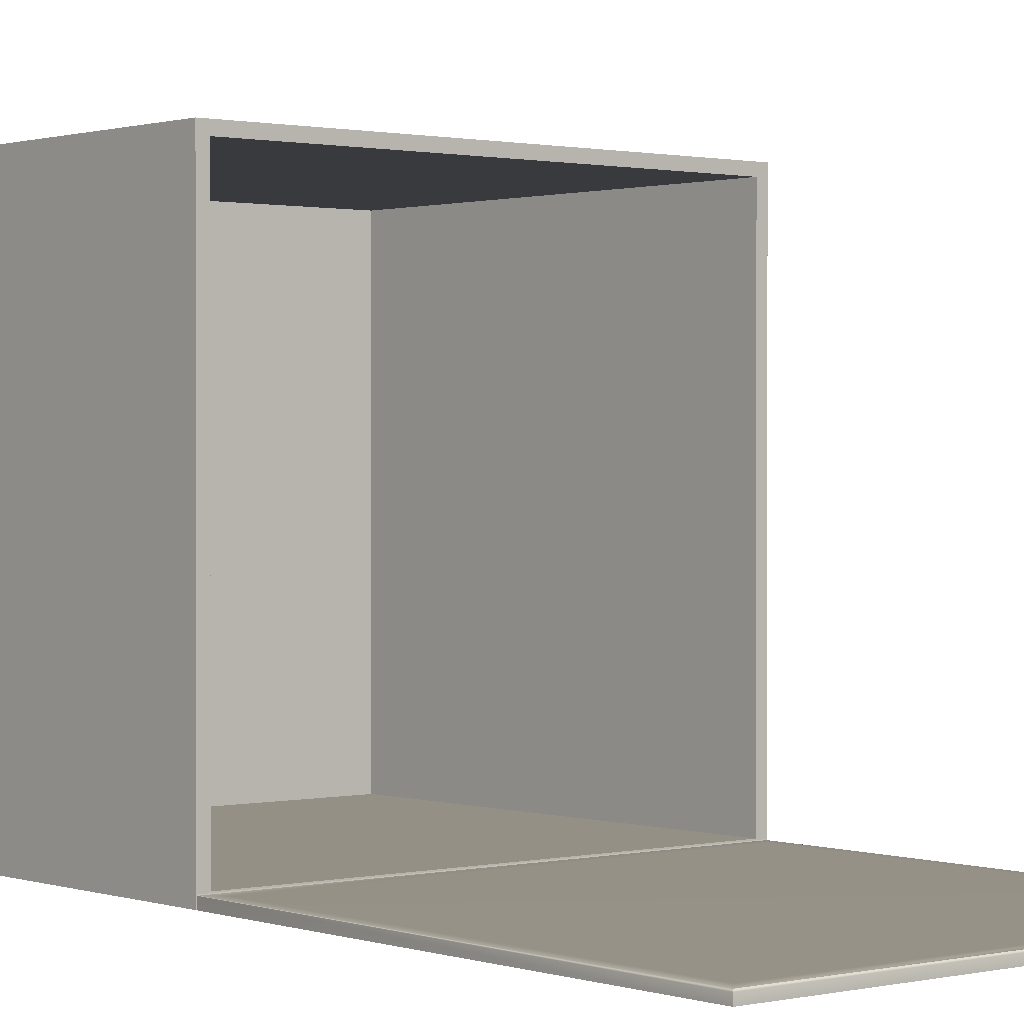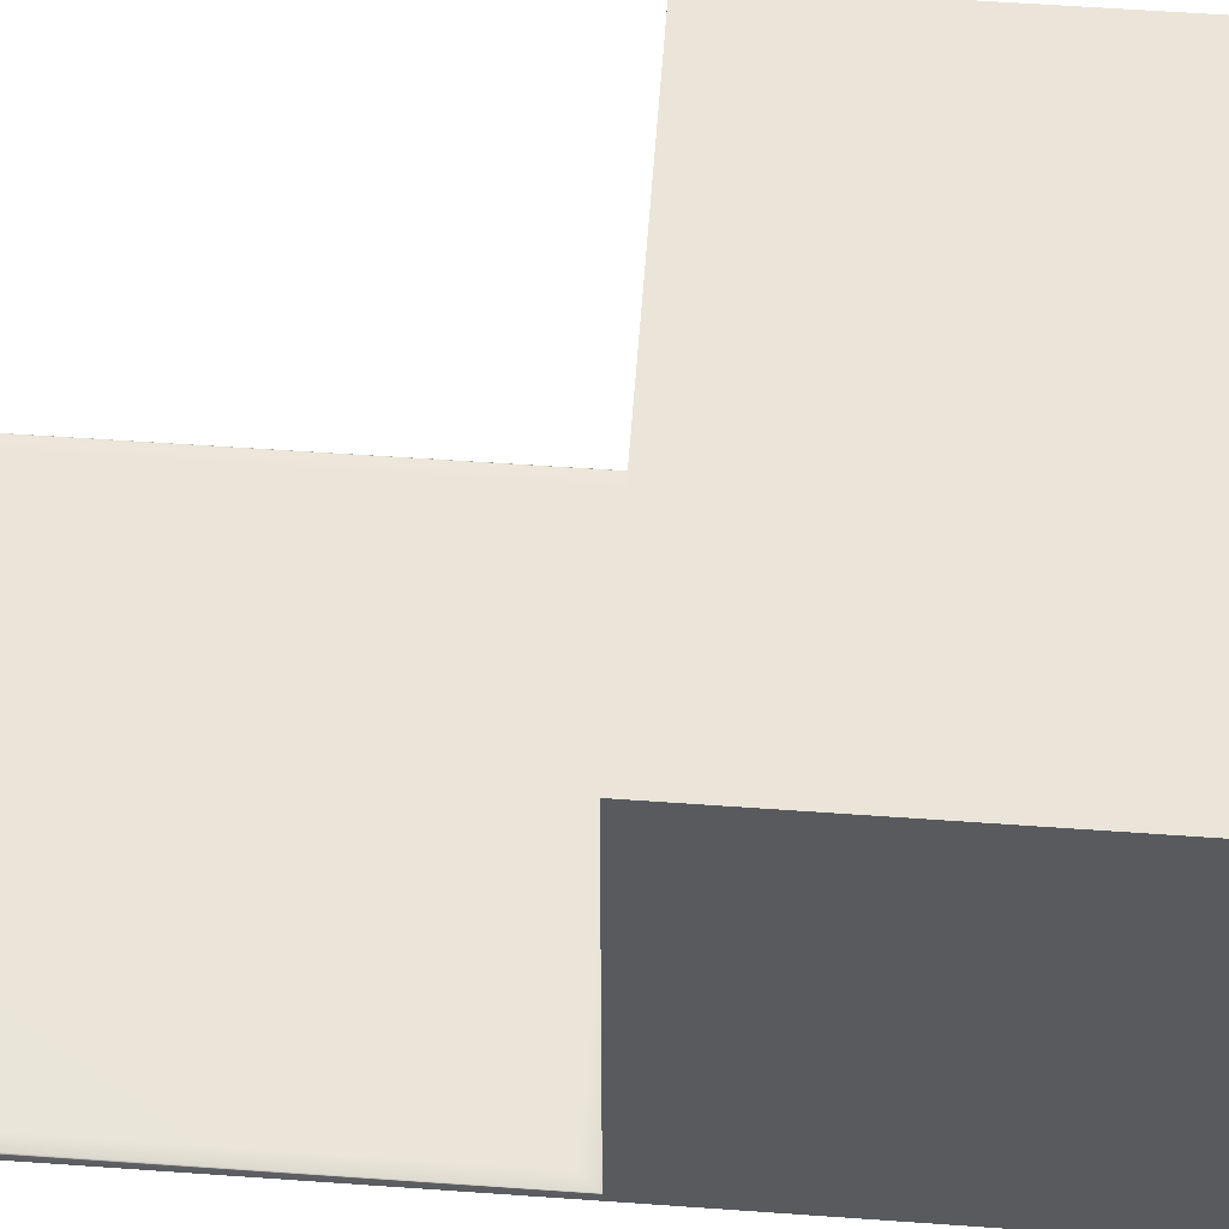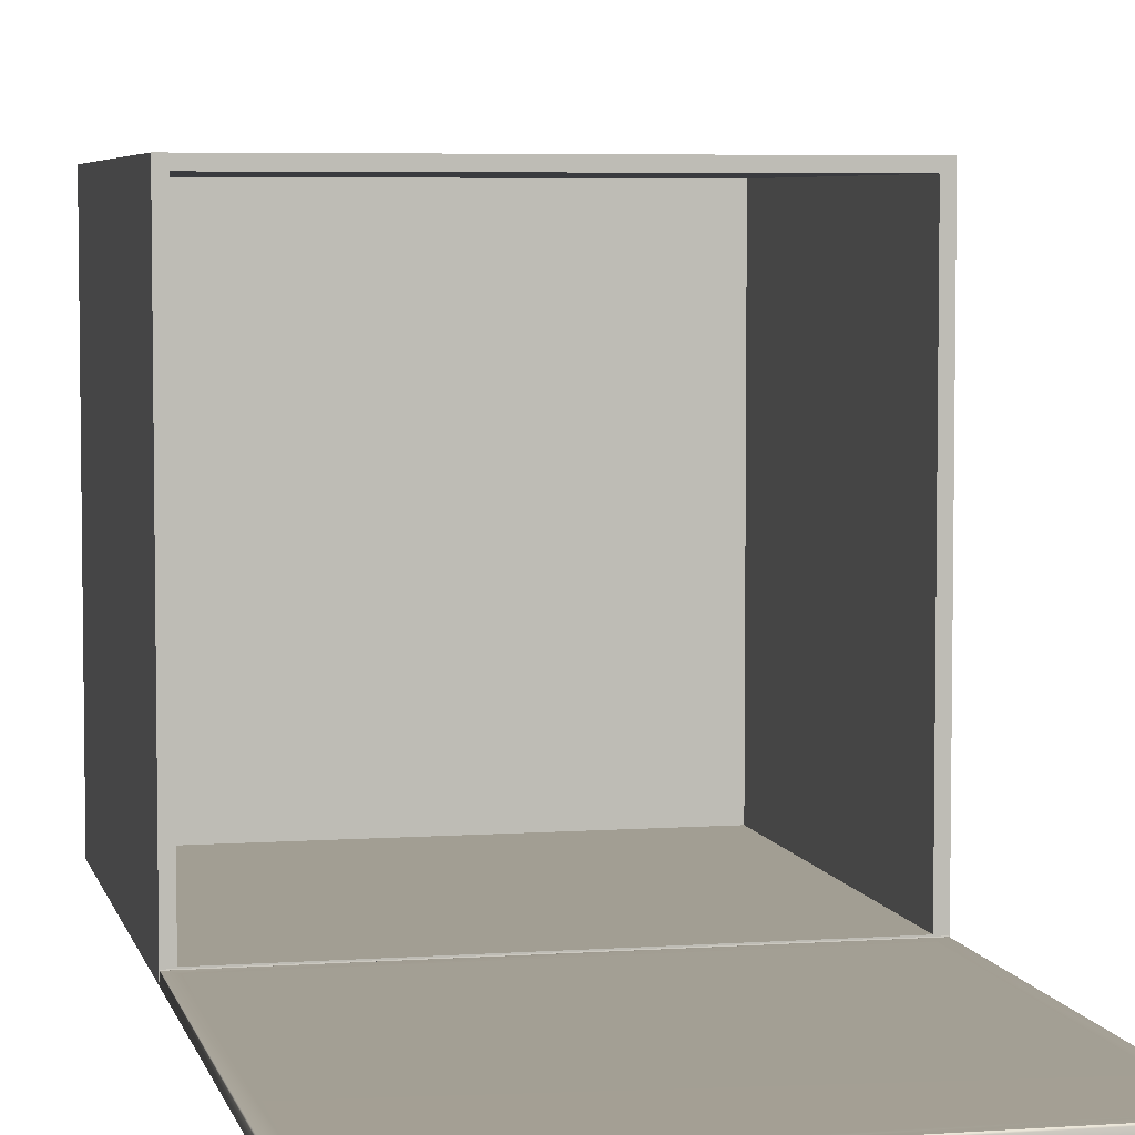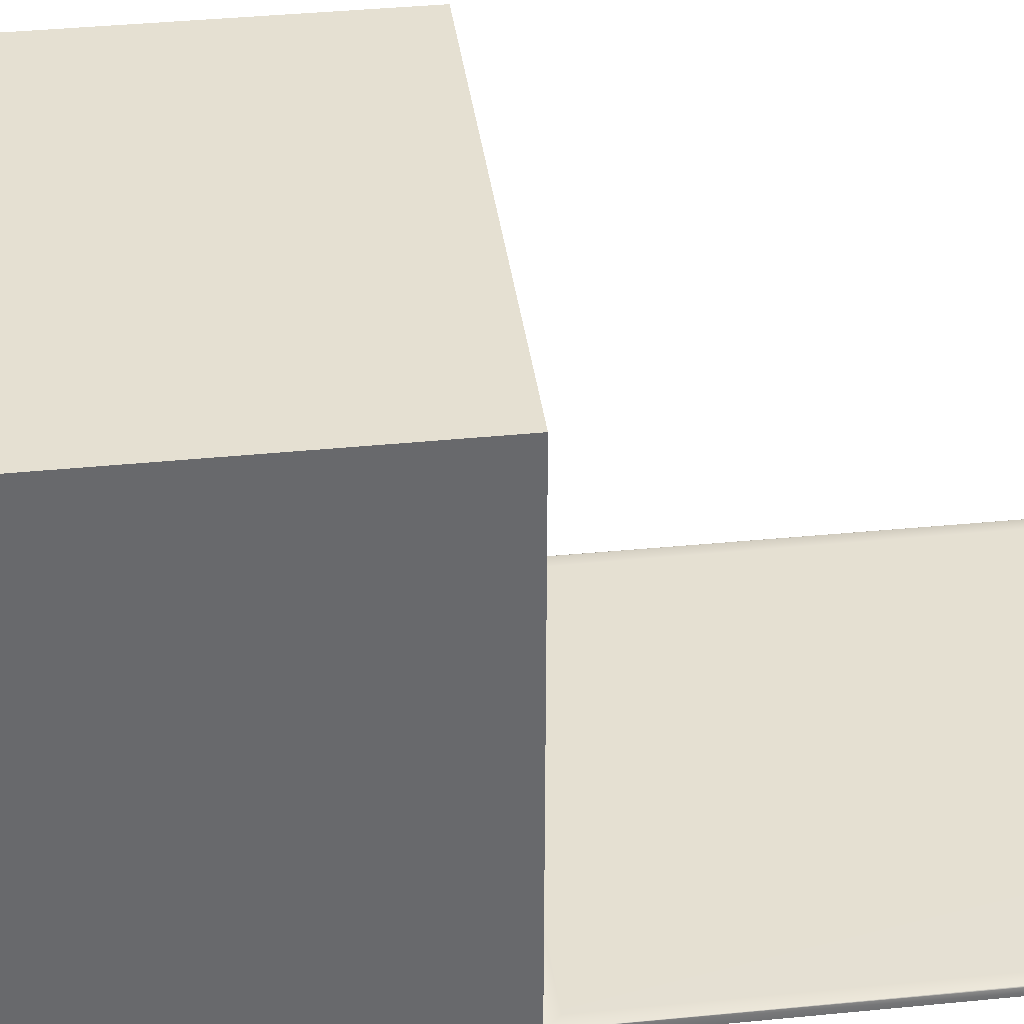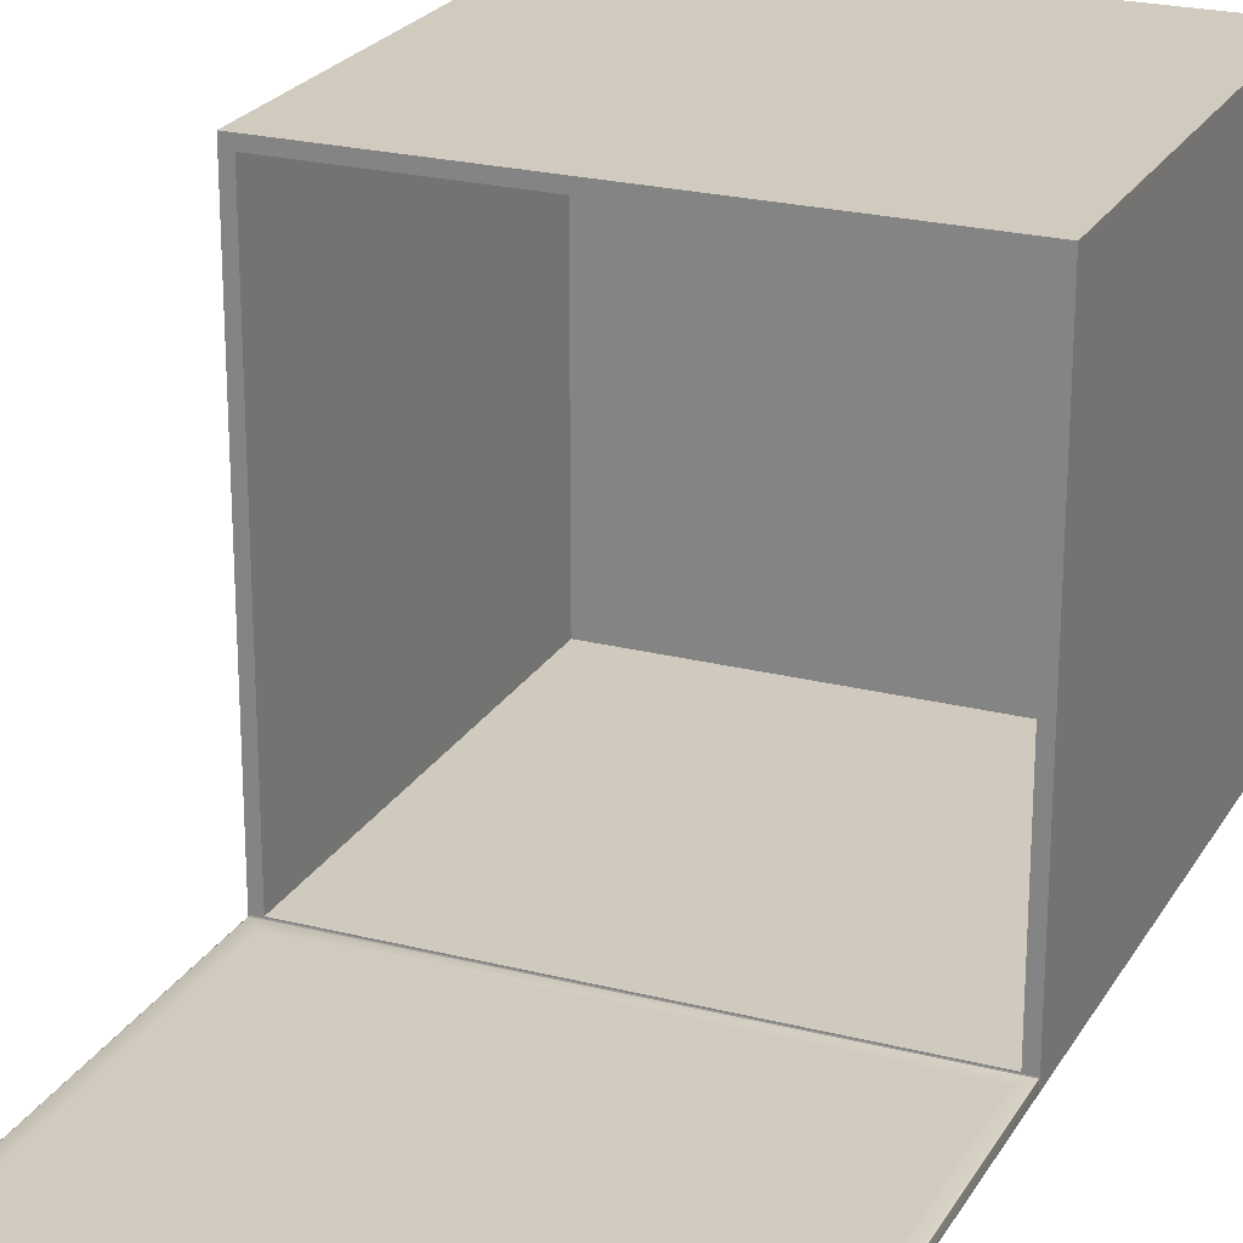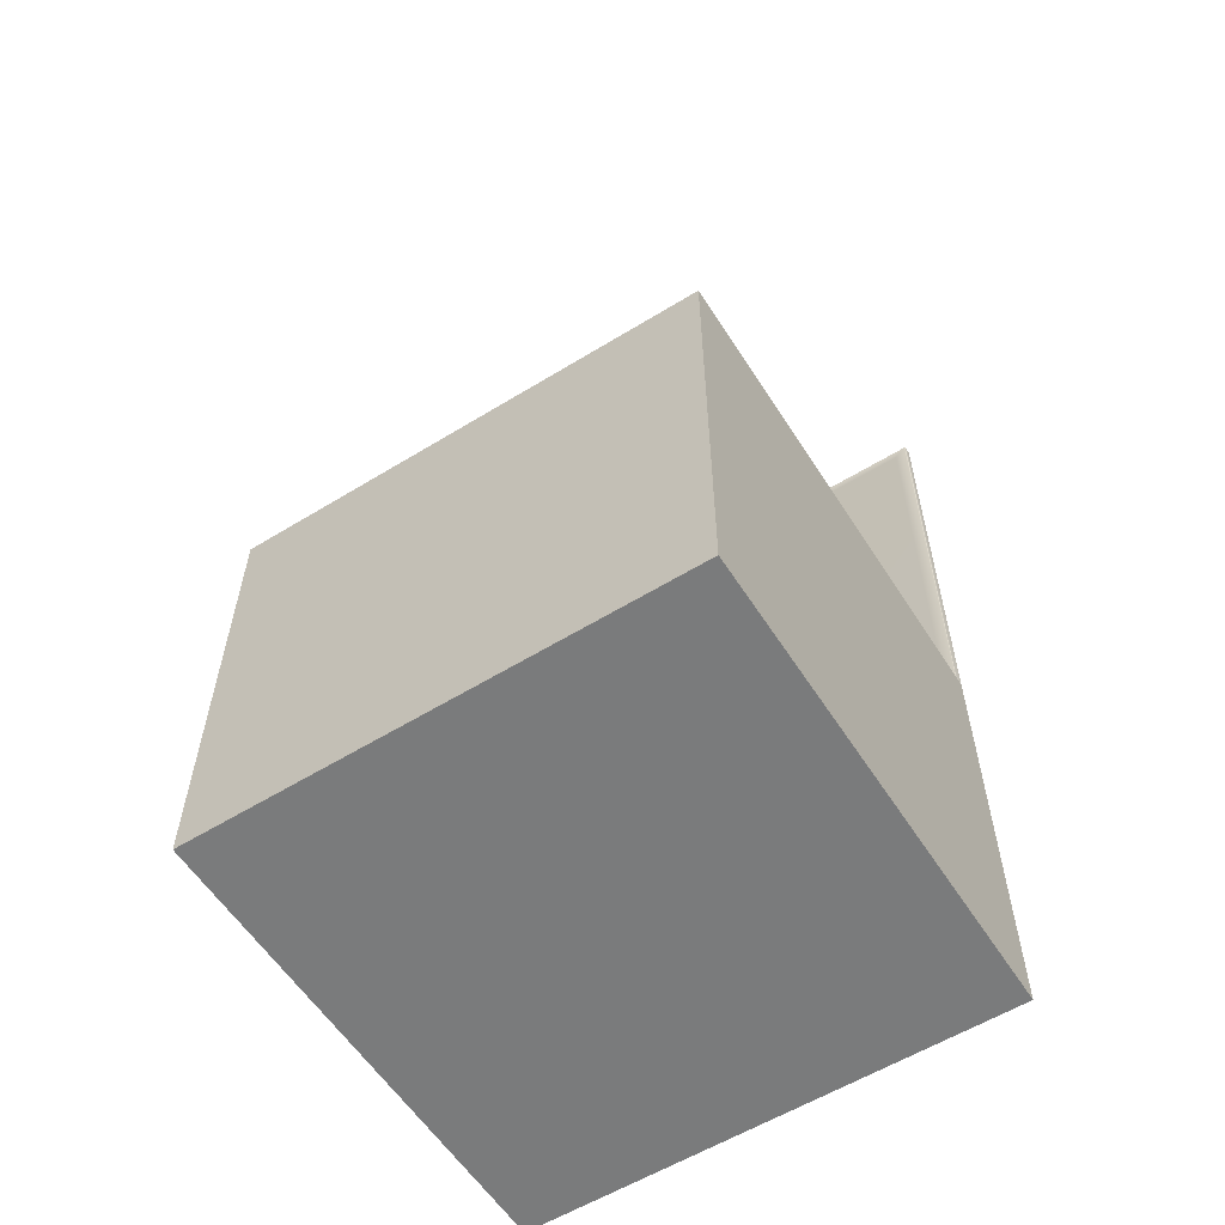
<metadata>
{"format":"obj","ext":"obj","renderer":"f3d","projection":"perspective","resolution":1024,"background":"white","views":[{"elev":0.8,"azim":140.2,"up":"+Z"},{"elev":59.4,"azim":-85.8,"up":"+Z"},{"elev":5.2,"azim":167.4,"up":"+Z"},{"elev":37.7,"azim":82.7,"up":"+Z"},{"elev":23.3,"azim":-156.7,"up":"+Z"},{"elev":-58.3,"azim":32.4,"up":"+Y"}]}
</metadata>
<code>
o SmBoxBase160x160h150
v -0.08 0 0.08
v 0.08 0 0.08
v -0.08 0 -0.08
v 0.08 0 -0.08
v -0.08 0.15 -0.08
v -0.08 0.15 0.08
v 0.08 0.15 0.08
v 0.08 0.15 -0.08
v -0.07711 0.002887 0.07711
v 0.07711 0.002887 0.07711
v -0.07711 0.002887 -0.07711
v 0.07711 0.002887 -0.07711
v -0.07646 0.15 -0.07646
v -0.07646 0.15 0.07646
v 0.07646 0.15 0.07646
v 0.07646 0.15 -0.07646
g SmBoxBase160x160h150_MatBoxOut
f 1 3 4 2
f 2 4 8 7
f 3 1 6 5
f 4 3 5 8
f 1 2 7 6
g SmBoxBase160x160h150_MatBoxInBase
f 9 10 12 11
f 10 15 16 12
f 11 13 14 9
f 12 16 13 11
f 9 14 15 10
f 5 6 14 13
f 6 7 15 14
f 7 8 16 15
f 8 5 13 16
o SmBoxTop160x160
v -0.08 0.15 -0.08
v -0.08 0.3072 -0.08034
v 0.08 0.3072 -0.08034
v 0.08 0.15 -0.08
v 0.07958 0.1485 -0.07926
v -0.07958 0.1485 -0.07926
v 0.07958 0.15 -0.0766
v -0.07958 0.15 -0.0766
v 0.07958 0.1475 -0.07829
v -0.07958 0.1475 -0.07829
v 0.07958 0.1489 -0.07669
v -0.07958 0.1489 -0.07669
v 0.07958 0.1472 -0.07749
v -0.07958 0.1472 -0.07749
v 0.07958 0.1485 -0.07651
v -0.07958 0.1485 -0.07651
v -0.07989 0.15 -0.07709
v -0.07568 0.1546 -0.07701
v -0.07985 0.1501 -0.07706
v -0.07976 0.1503 -0.07703
v -0.07963 0.1506 -0.07701
v -0.07568 0.303 -0.07733
v -0.08 0.3072 -0.07785
v -0.07964 0.3068 -0.07737
v -0.07979 0.307 -0.07749
v -0.07992 0.3071 -0.07766
v 0.07568 0.303 -0.07733
v 0.08 0.3072 -0.07785
v 0.07964 0.3068 -0.07737
v 0.07979 0.307 -0.07749
v 0.07992 0.3071 -0.07766
v 0.07568 0.1546 -0.07701
v 0.07989 0.15 -0.07709
v 0.07963 0.1506 -0.07701
v 0.07976 0.1503 -0.07703
v 0.07985 0.1501 -0.07706
g SmBoxTop160x160_MatBoxOut
f 18 19 20 17
f 33 17 22 24
f 19 44 49 20
f 20 49 23 21
f 21 23 27 25
f 18 39 44 19
f 17 20 21 22
f 22 21 25 26
f 24 22 26 28
f 29 31 32 30
f 25 27 31 29
f 26 25 29 30
f 28 26 30 32
f 17 33 39 18
g SmBoxTop160x160_MatTopInEdge
f 38 34 48 43
f 49 33 24 23
f 27 28 32 31
f 23 24 28 27
g SmBoxTop160x160_MatTopInBase
f 34 38 40 37
f 37 40 41 36
f 36 41 42 35
f 35 42 39 33
f 38 43 45 40
f 40 45 46 41
f 41 46 47 42
f 42 47 44 39
f 43 48 50 45
f 45 50 51 46
f 46 51 52 47
f 47 52 49 44
f 48 34 37 50
f 50 37 36 51
f 51 36 35 52
f 52 35 33 49

</code>
